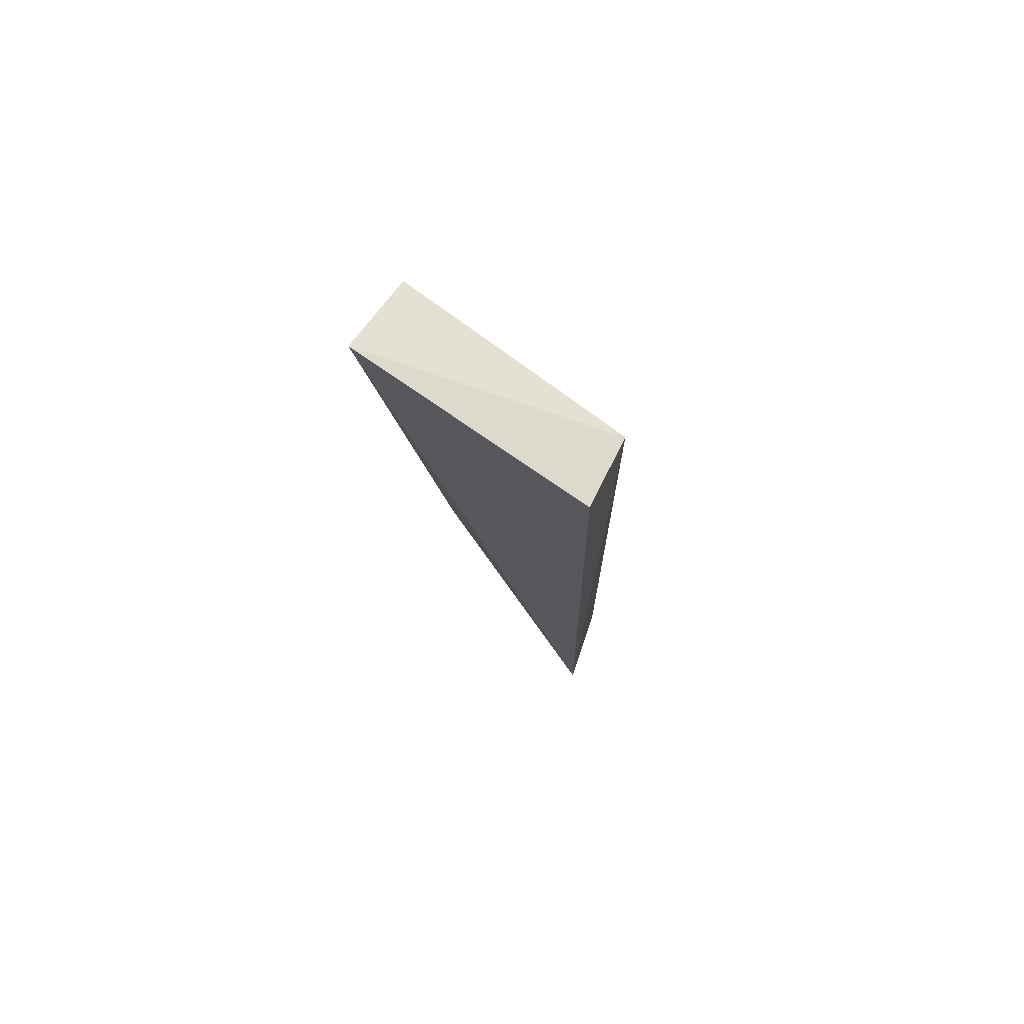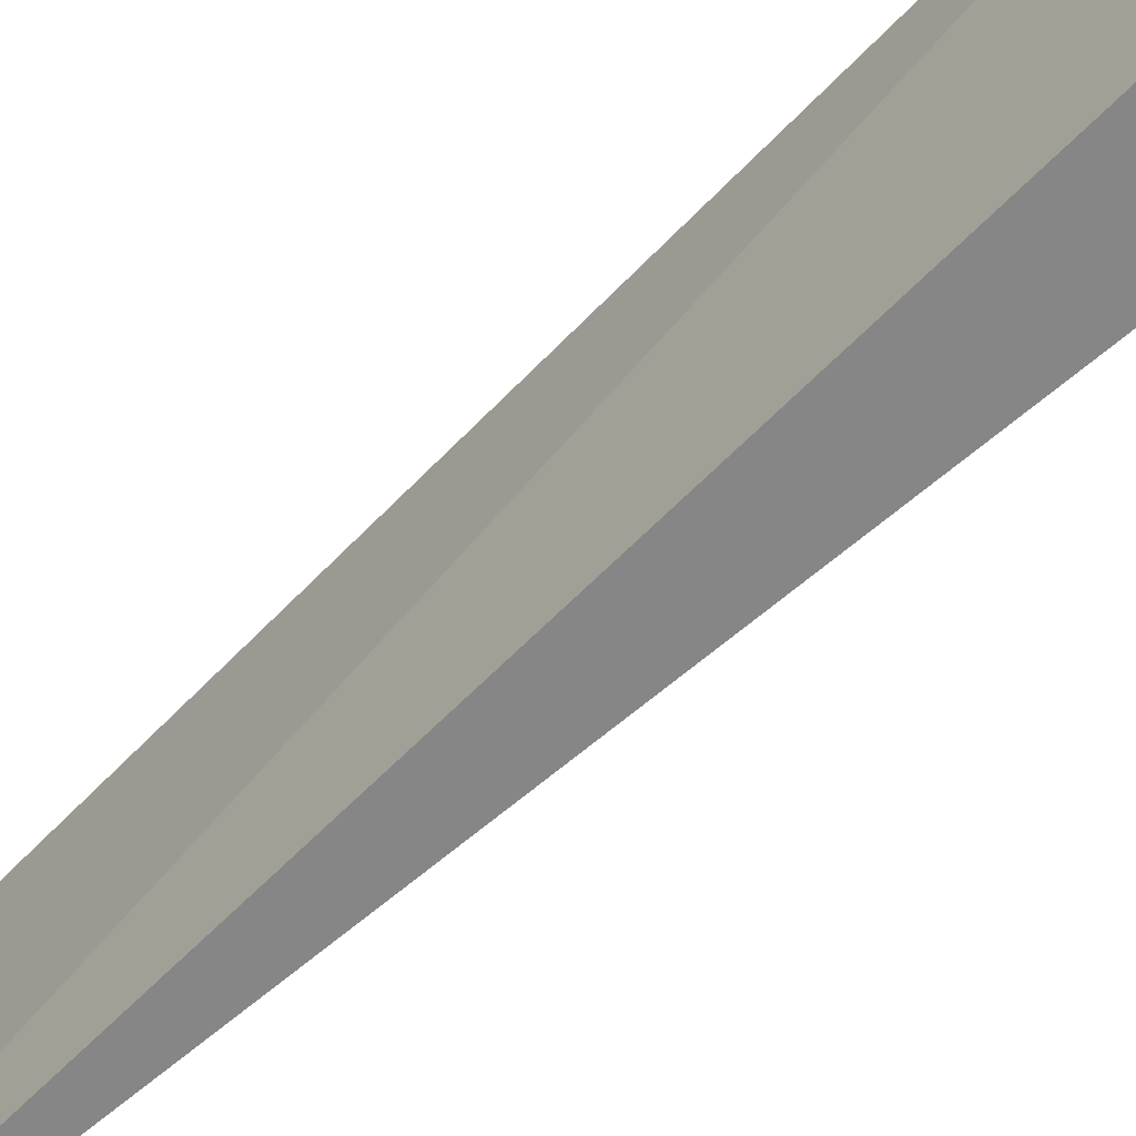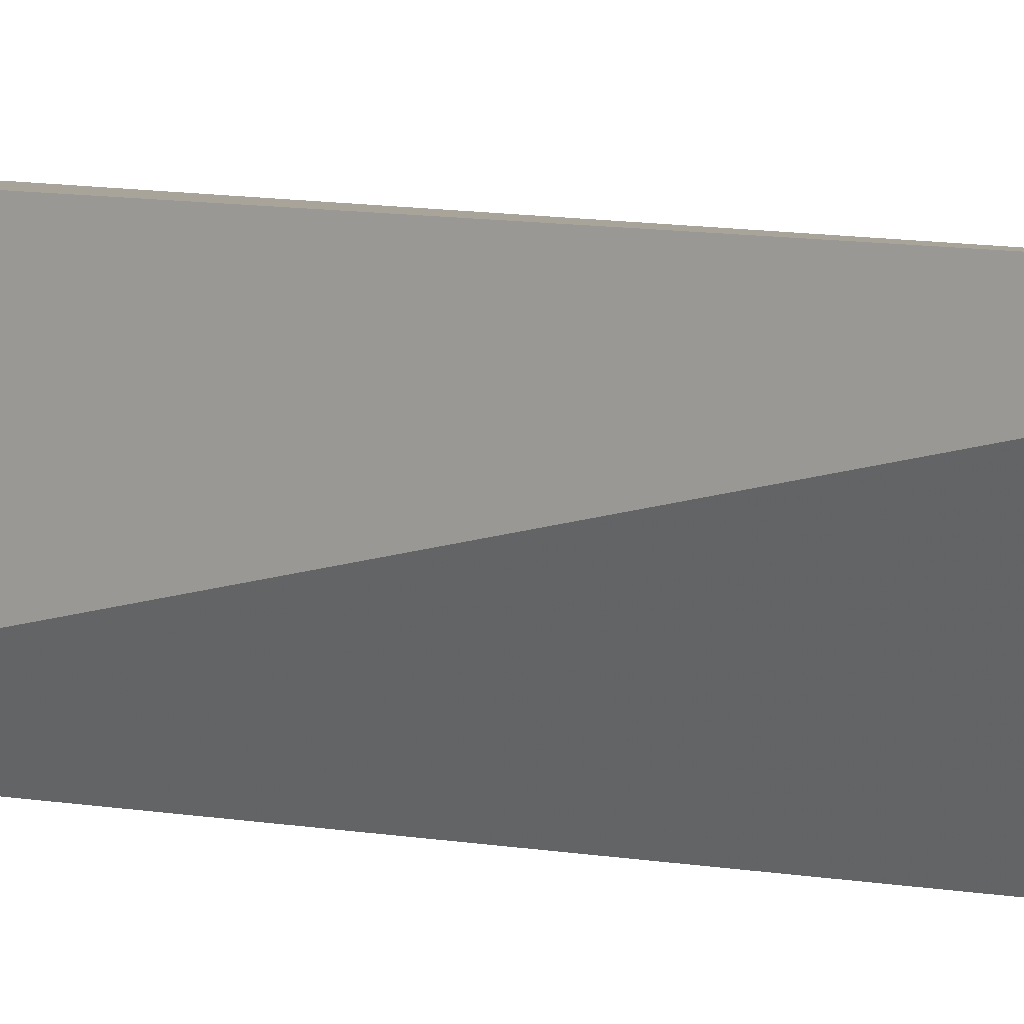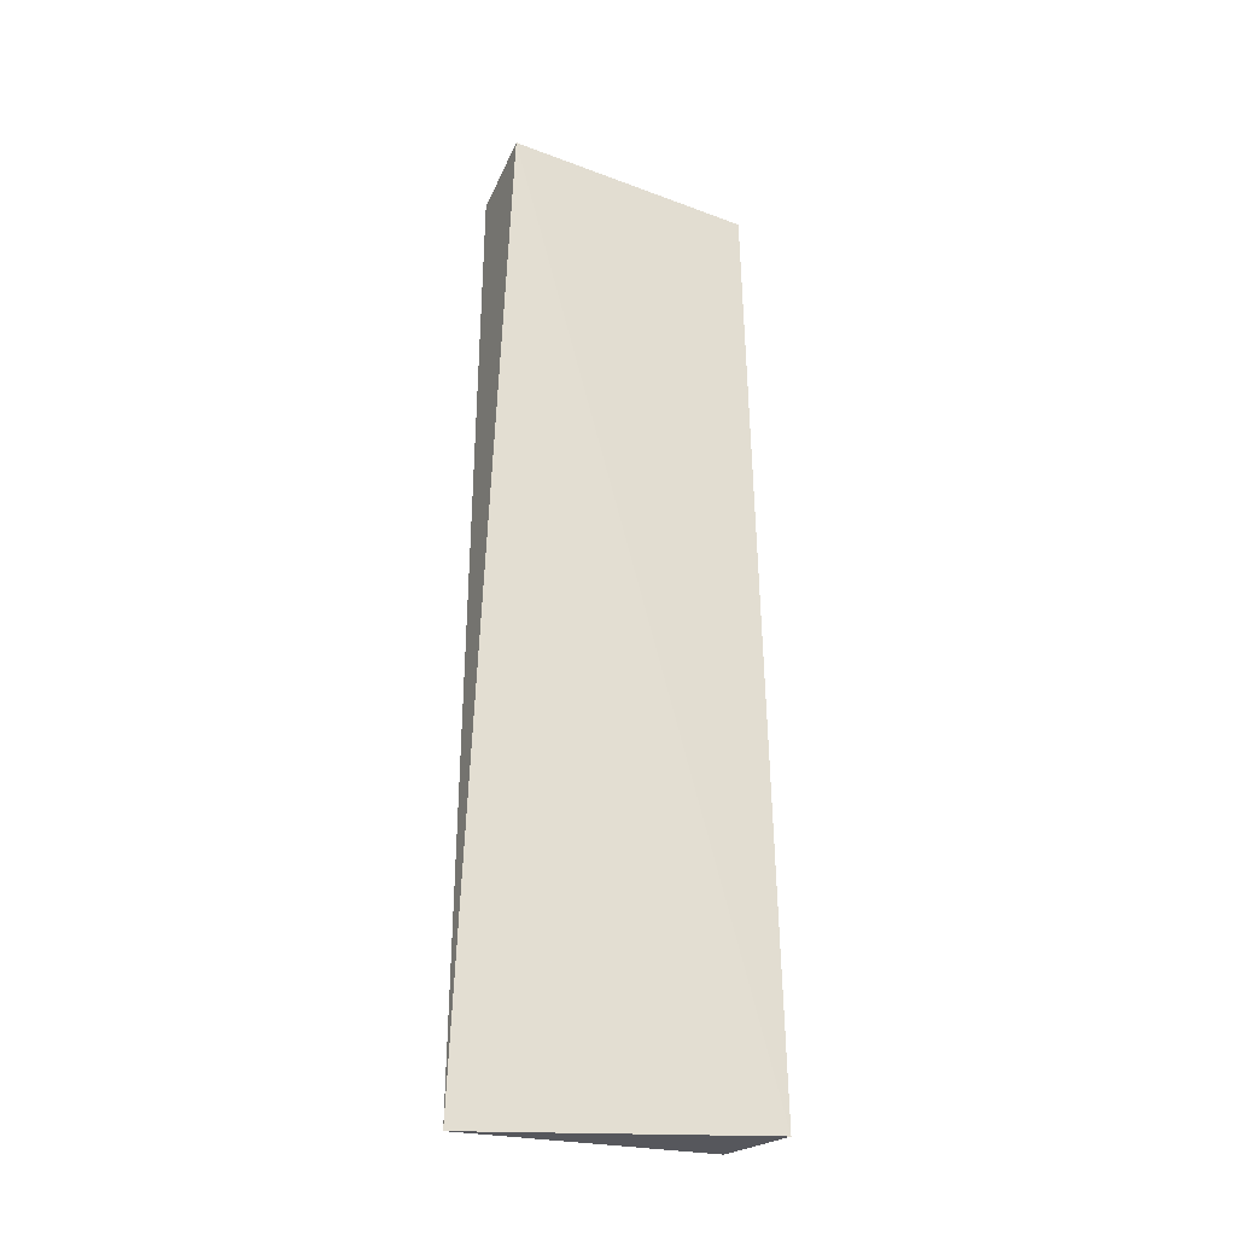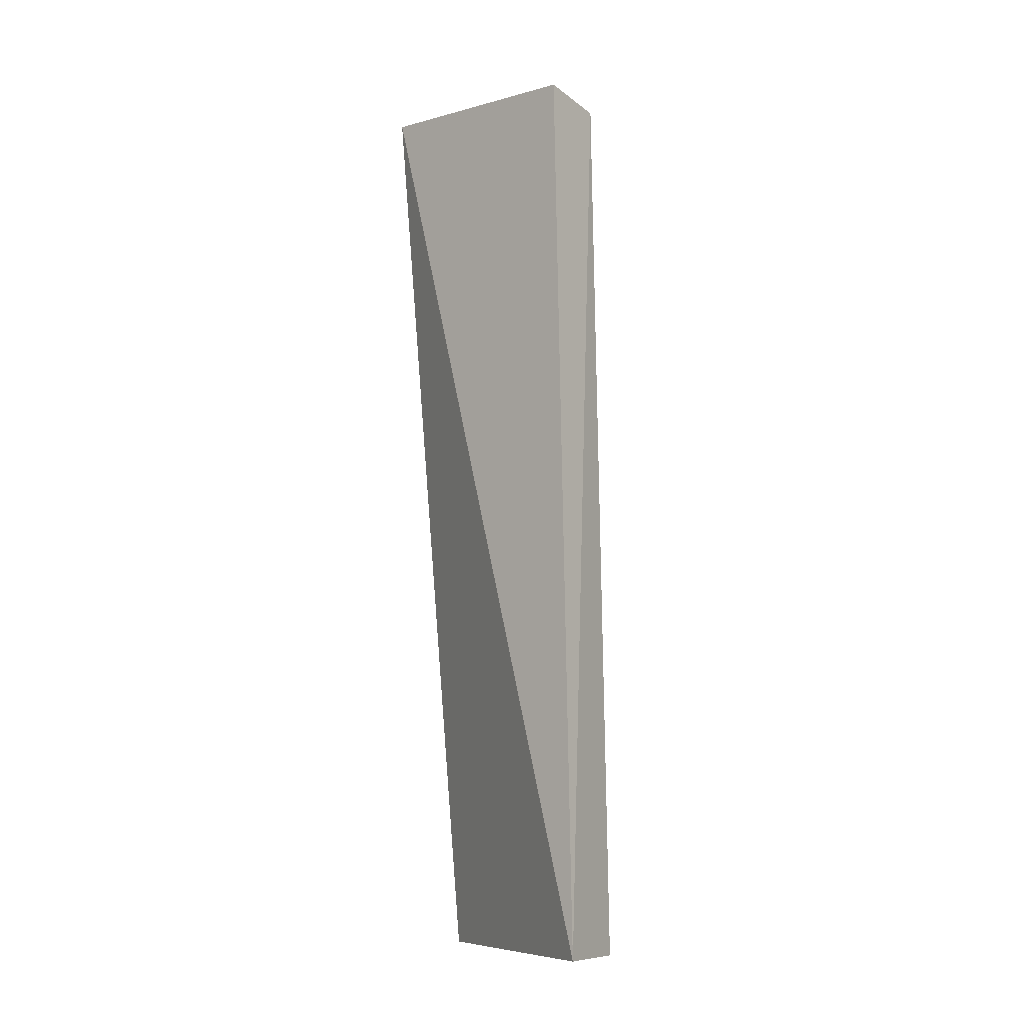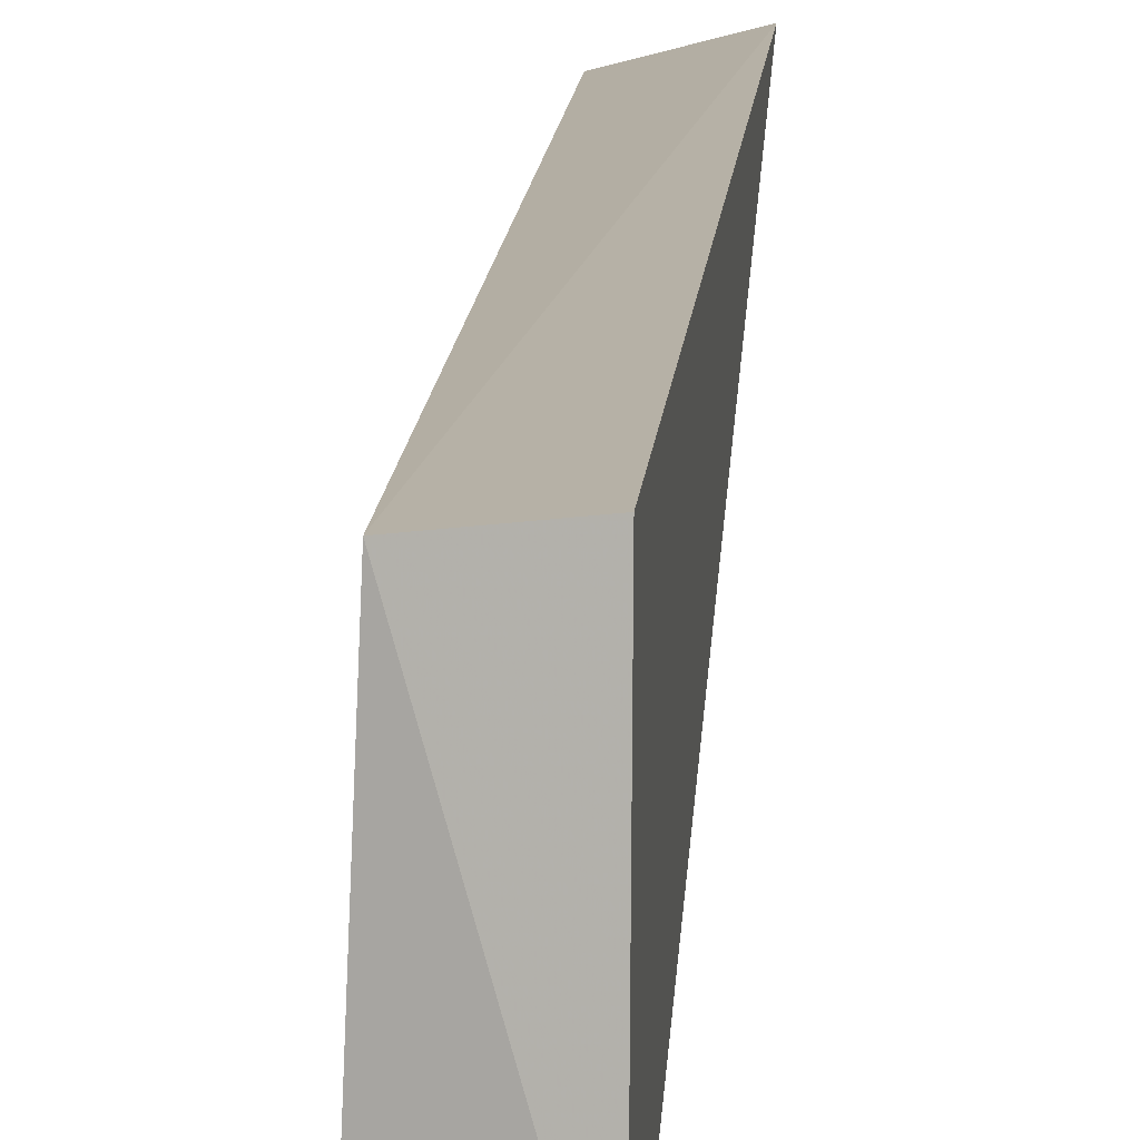
<metadata>
{"format":"obj","ext":"obj","renderer":"f3d","projection":"perspective","resolution":1024,"background":"white","views":[{"elev":76.6,"azim":-56.4,"up":"+Y"},{"elev":-62.1,"azim":137.5,"up":"+Z"},{"elev":14.4,"azim":-66.4,"up":"+Z"},{"elev":-27.5,"azim":-114.5,"up":"+Y"},{"elev":-9.7,"azim":-45.9,"up":"+Y"},{"elev":12.0,"azim":-175.7,"up":"+Z"}]}
</metadata>
<code>
v 0.01482 0.402 0.2648
v 0.01508 0.3755 0.2651
v 0.01569 0.3755 0.258
v 0.01277 0.4029 0.258
v 0.01277 0.3755 0.2657
v 0.01508 0.4023 0.258
v 0.01277 0.4023 0.2651
f 1 2 3
f 5 2 1
f 5 3 2
f 5 4 3
f 6 1 3
f 6 3 4
f 6 4 1
f 7 5 1
f 7 1 4
f 7 4 5

</code>
